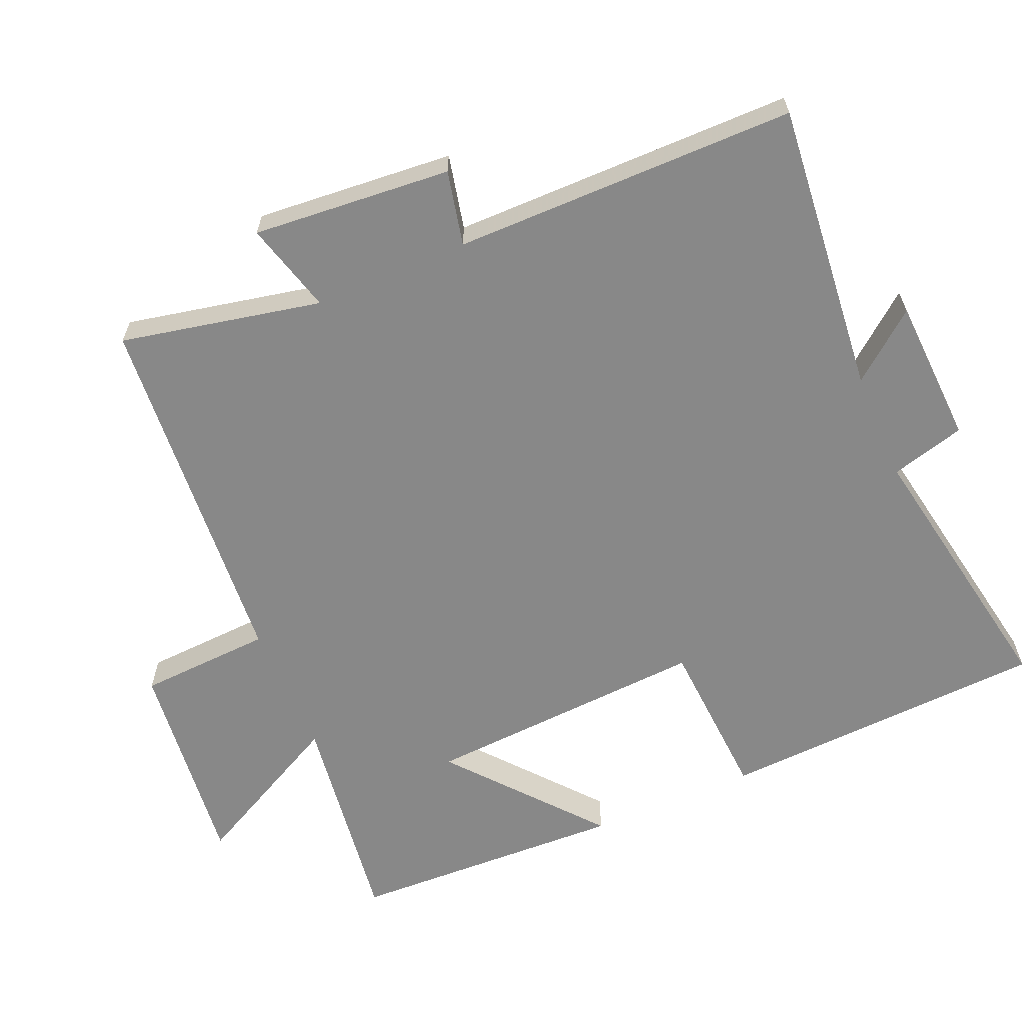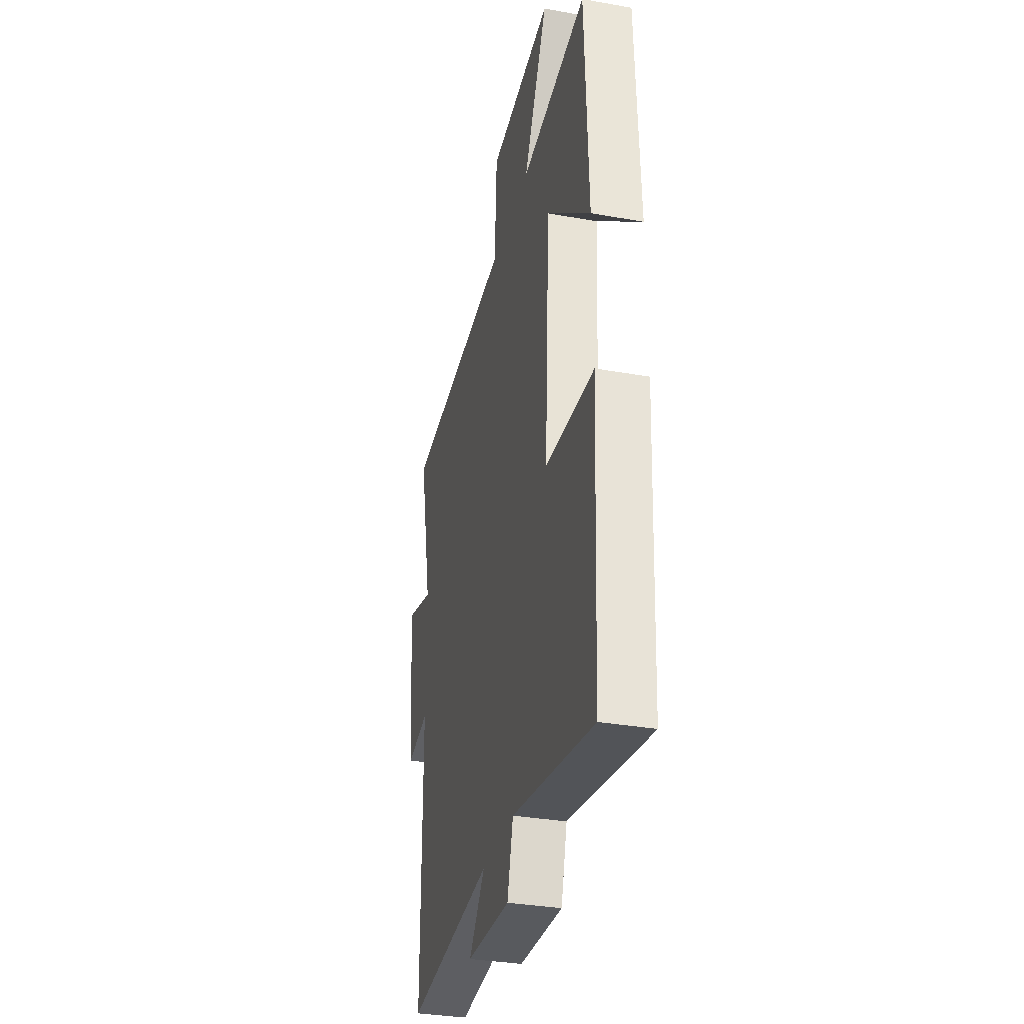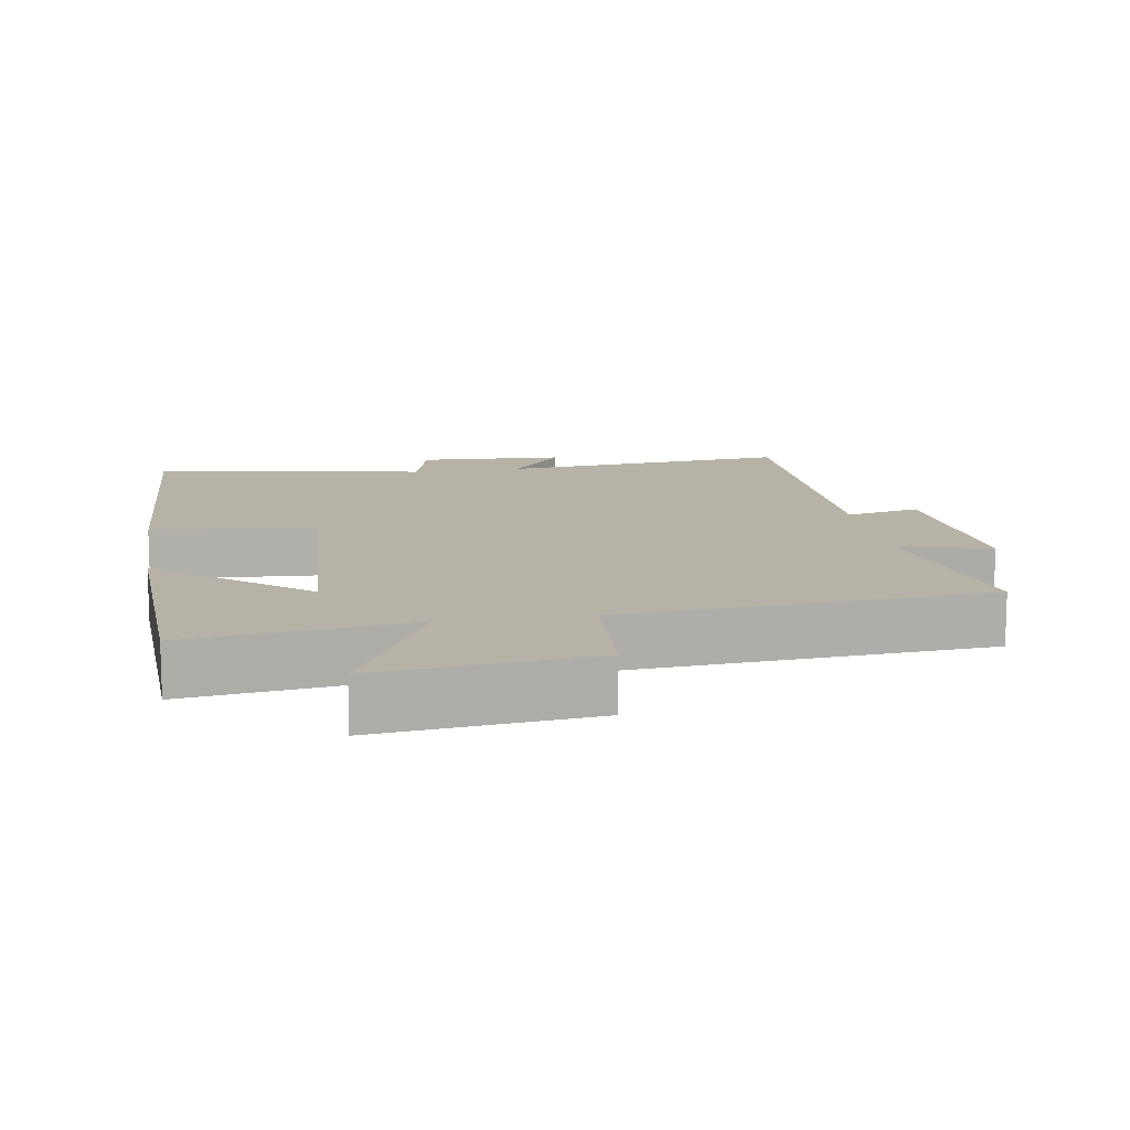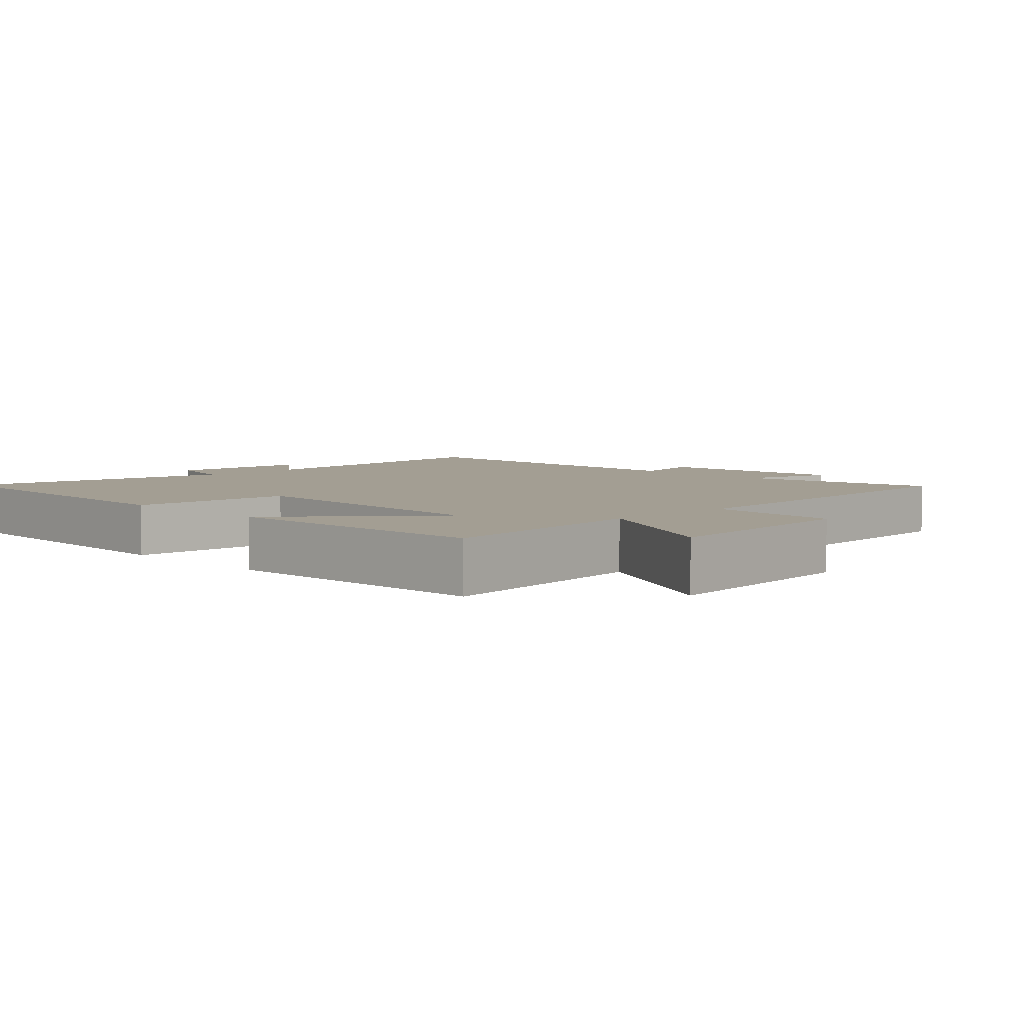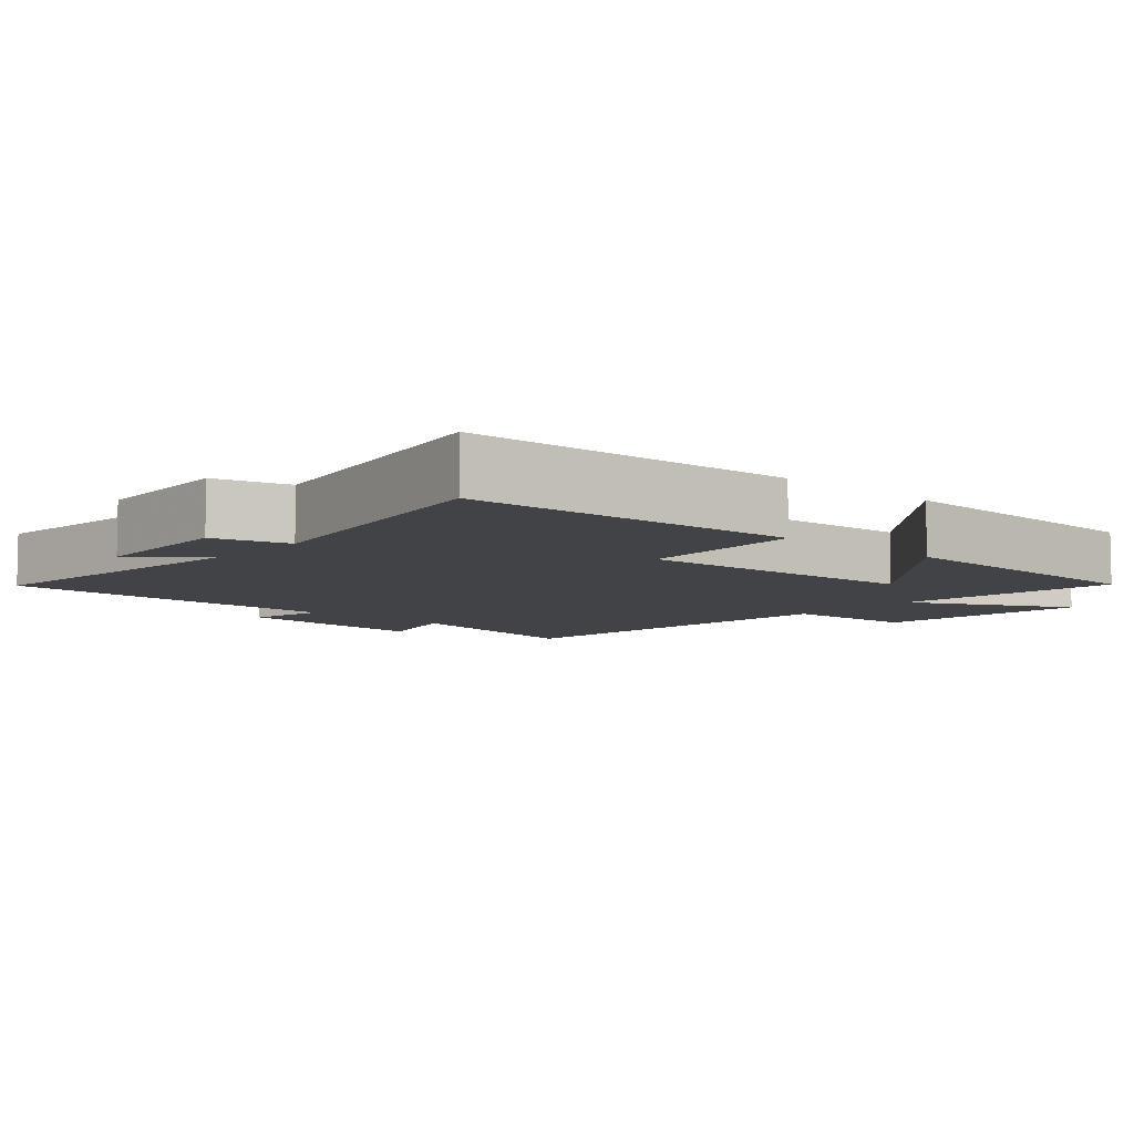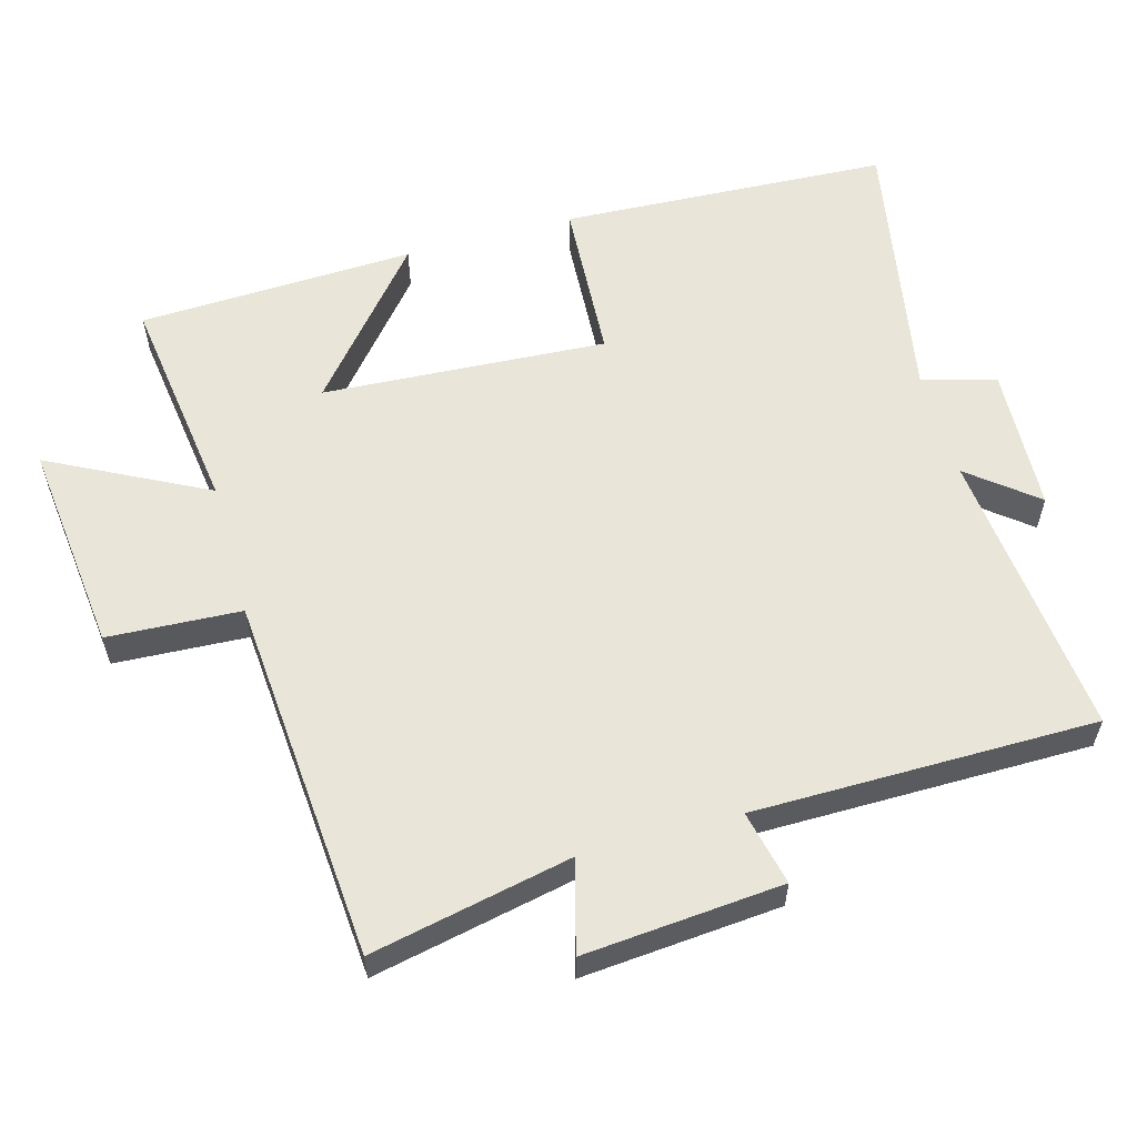
<metadata>
{"format":"obj","ext":"obj","renderer":"f3d","projection":"perspective","resolution":1024,"background":"white","views":[{"elev":-62.8,"azim":113.3,"up":"+Y"},{"elev":-33.4,"azim":-103.7,"up":"+Z"},{"elev":12.4,"azim":-9.2,"up":"+Y"},{"elev":5.2,"azim":-44.1,"up":"+Y"},{"elev":-7.4,"azim":-131.6,"up":"+Y"},{"elev":58.2,"azim":74.4,"up":"+Y"}]}
</metadata>
<code>
v 0.498 0.07 -0.542
v 0.079 0.07 -0.5
v 0.156 0.07 -0.596
v -0.054 0.07 -0.606
v -0.083 0.07 -0.5
v -0.477 0.07 -0.572
v -0.5 0.07 -0.1
v -0.265 0.07 -0.086
v -0.289 0.07 0.322
v -0.5 0.07 0.146
v -0.484 0.07 0.543
v -0.166 0.07 0.5
v -0.282 0.07 0.725
v 0.024 0.07 0.691
v 0.034 0.07 0.5
v 0.56 0.07 0.459
v 0.5 0.07 0.172
v 0.631 0.07 0.208
v 0.607 0.07 -0.076
v 0.5 0.07 -0.052
v 0.498 0 -0.542
v 0.079 0 -0.5
v 0.156 0 -0.596
v -0.054 0 -0.606
v -0.083 0 -0.5
v -0.477 0 -0.572
v -0.5 0 -0.1
v -0.265 0 -0.086
v -0.289 0 0.322
v -0.5 0 0.146
v -0.484 0 0.543
v -0.166 0 0.5
v -0.282 0 0.725
v 0.024 0 0.691
v 0.034 0 0.5
v 0.56 0 0.459
v 0.5 0 0.172
v 0.631 0 0.208
v 0.607 0 -0.076
v 0.5 0 -0.052
f 17 18 19 20
f 17 20 1 2
f 15 16 17 2
f 12 13 14 15
f 12 15 2
f 9 10 11 12
f 8 9 12 2
f 5 6 7 8
f 5 8 2 3
f 3 4 5
f 40 39 38 37
f 22 21 40 37
f 22 37 36 35
f 35 34 33 32
f 22 35 32
f 32 31 30 29
f 22 32 29 28
f 28 27 26 25
f 23 22 28 25
f 25 24 23
f 1 21 22 2
f 2 22 23 3
f 3 23 24 4
f 4 24 25 5
f 5 25 26 6
f 6 26 27 7
f 7 27 28 8
f 8 28 29 9
f 9 29 30 10
f 10 30 31 11
f 11 31 32 12
f 12 32 33 13
f 13 33 34 14
f 14 34 35 15
f 15 35 36 16
f 16 36 37 17
f 17 37 38 18
f 18 38 39 19
f 19 39 40 20
f 20 40 21 1

</code>
